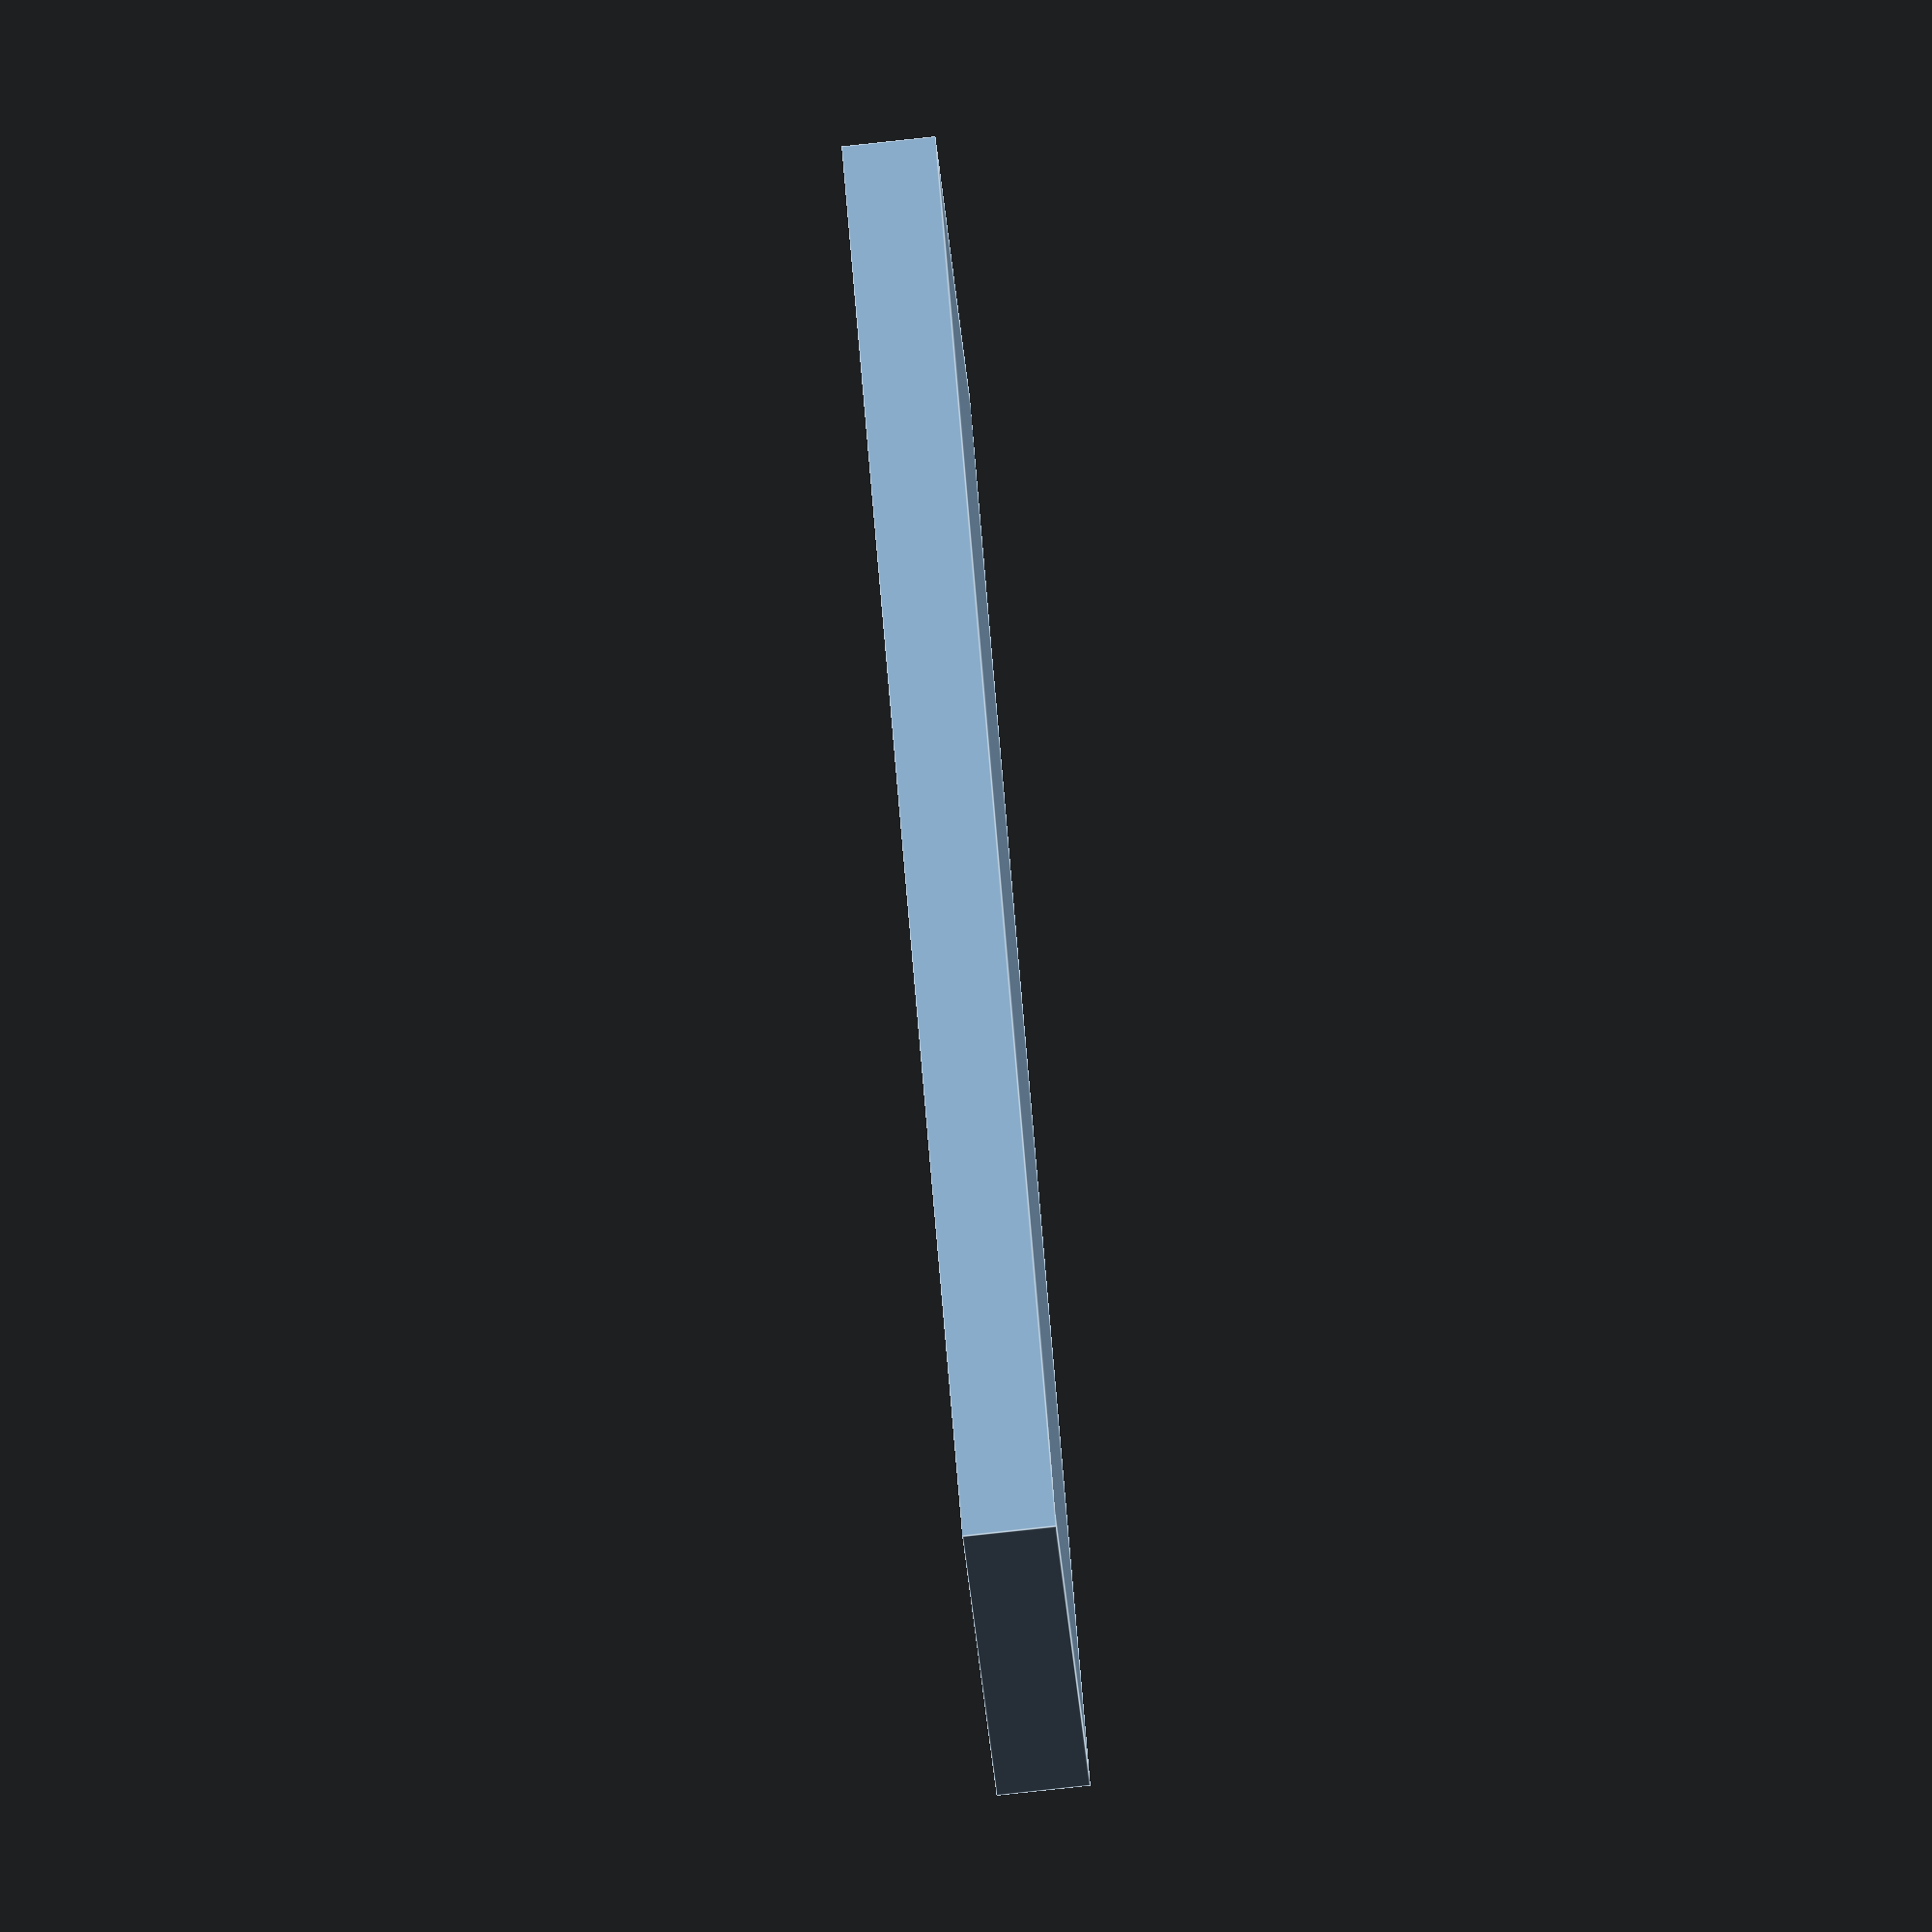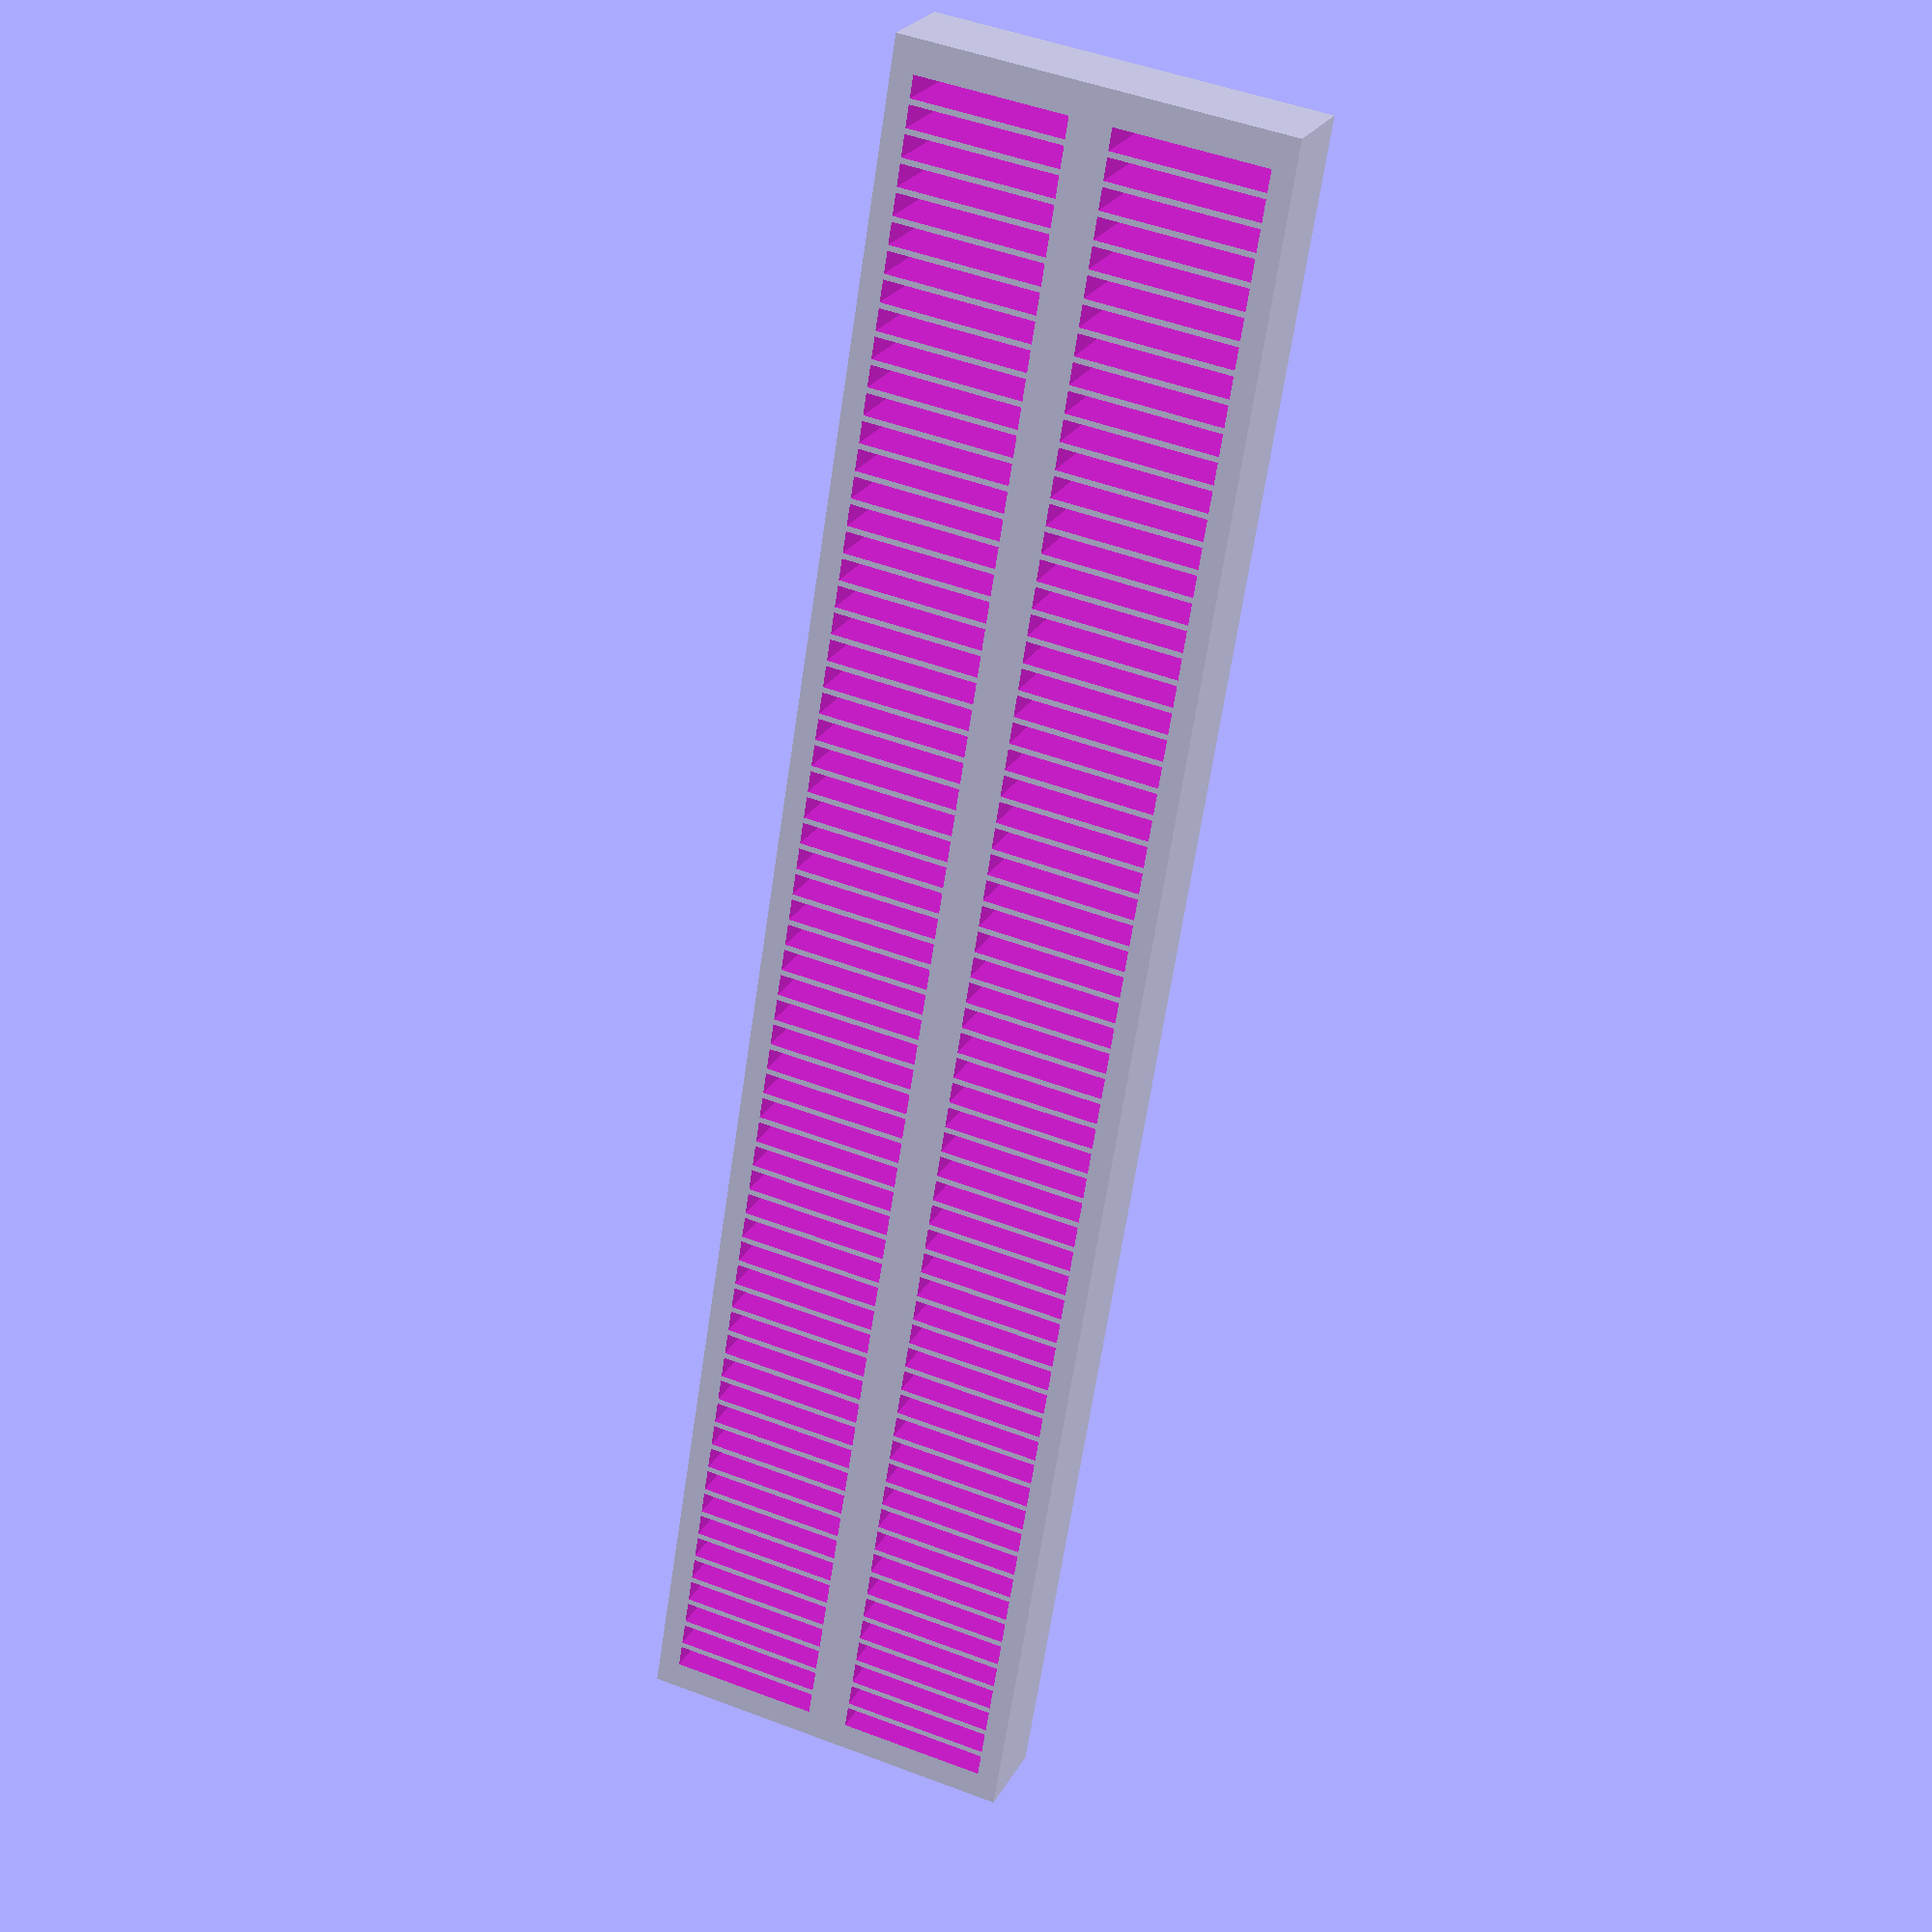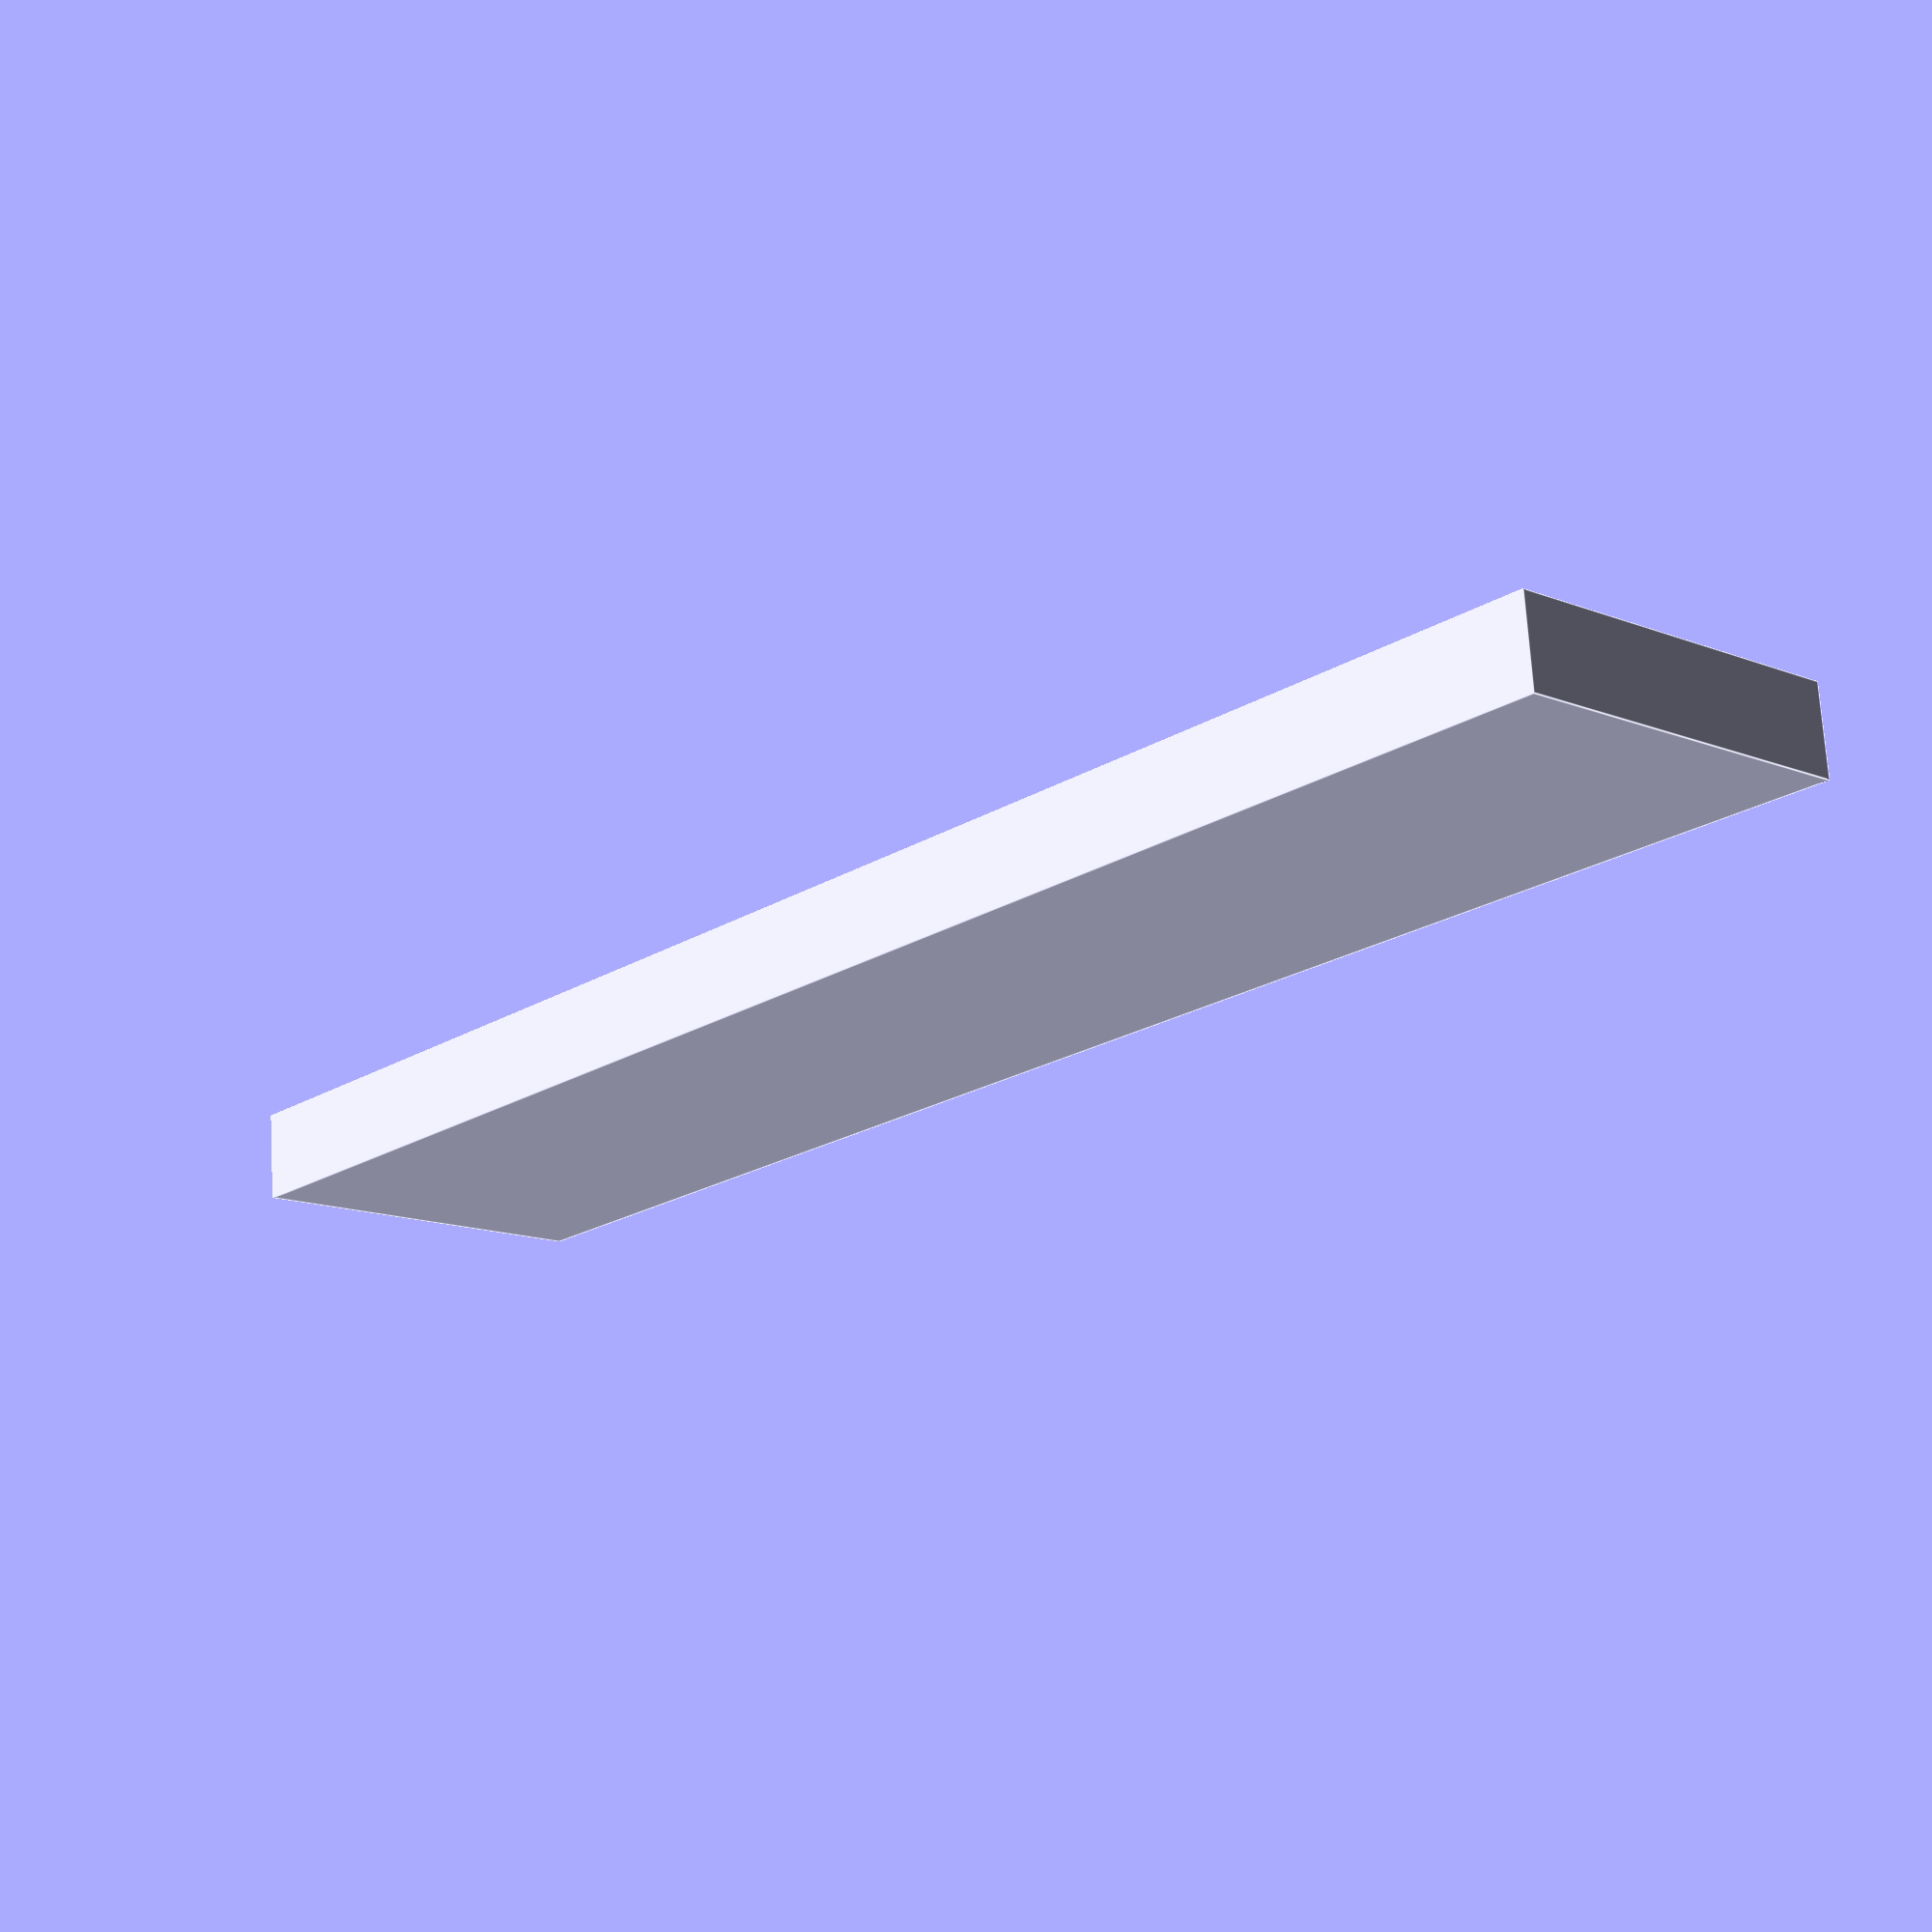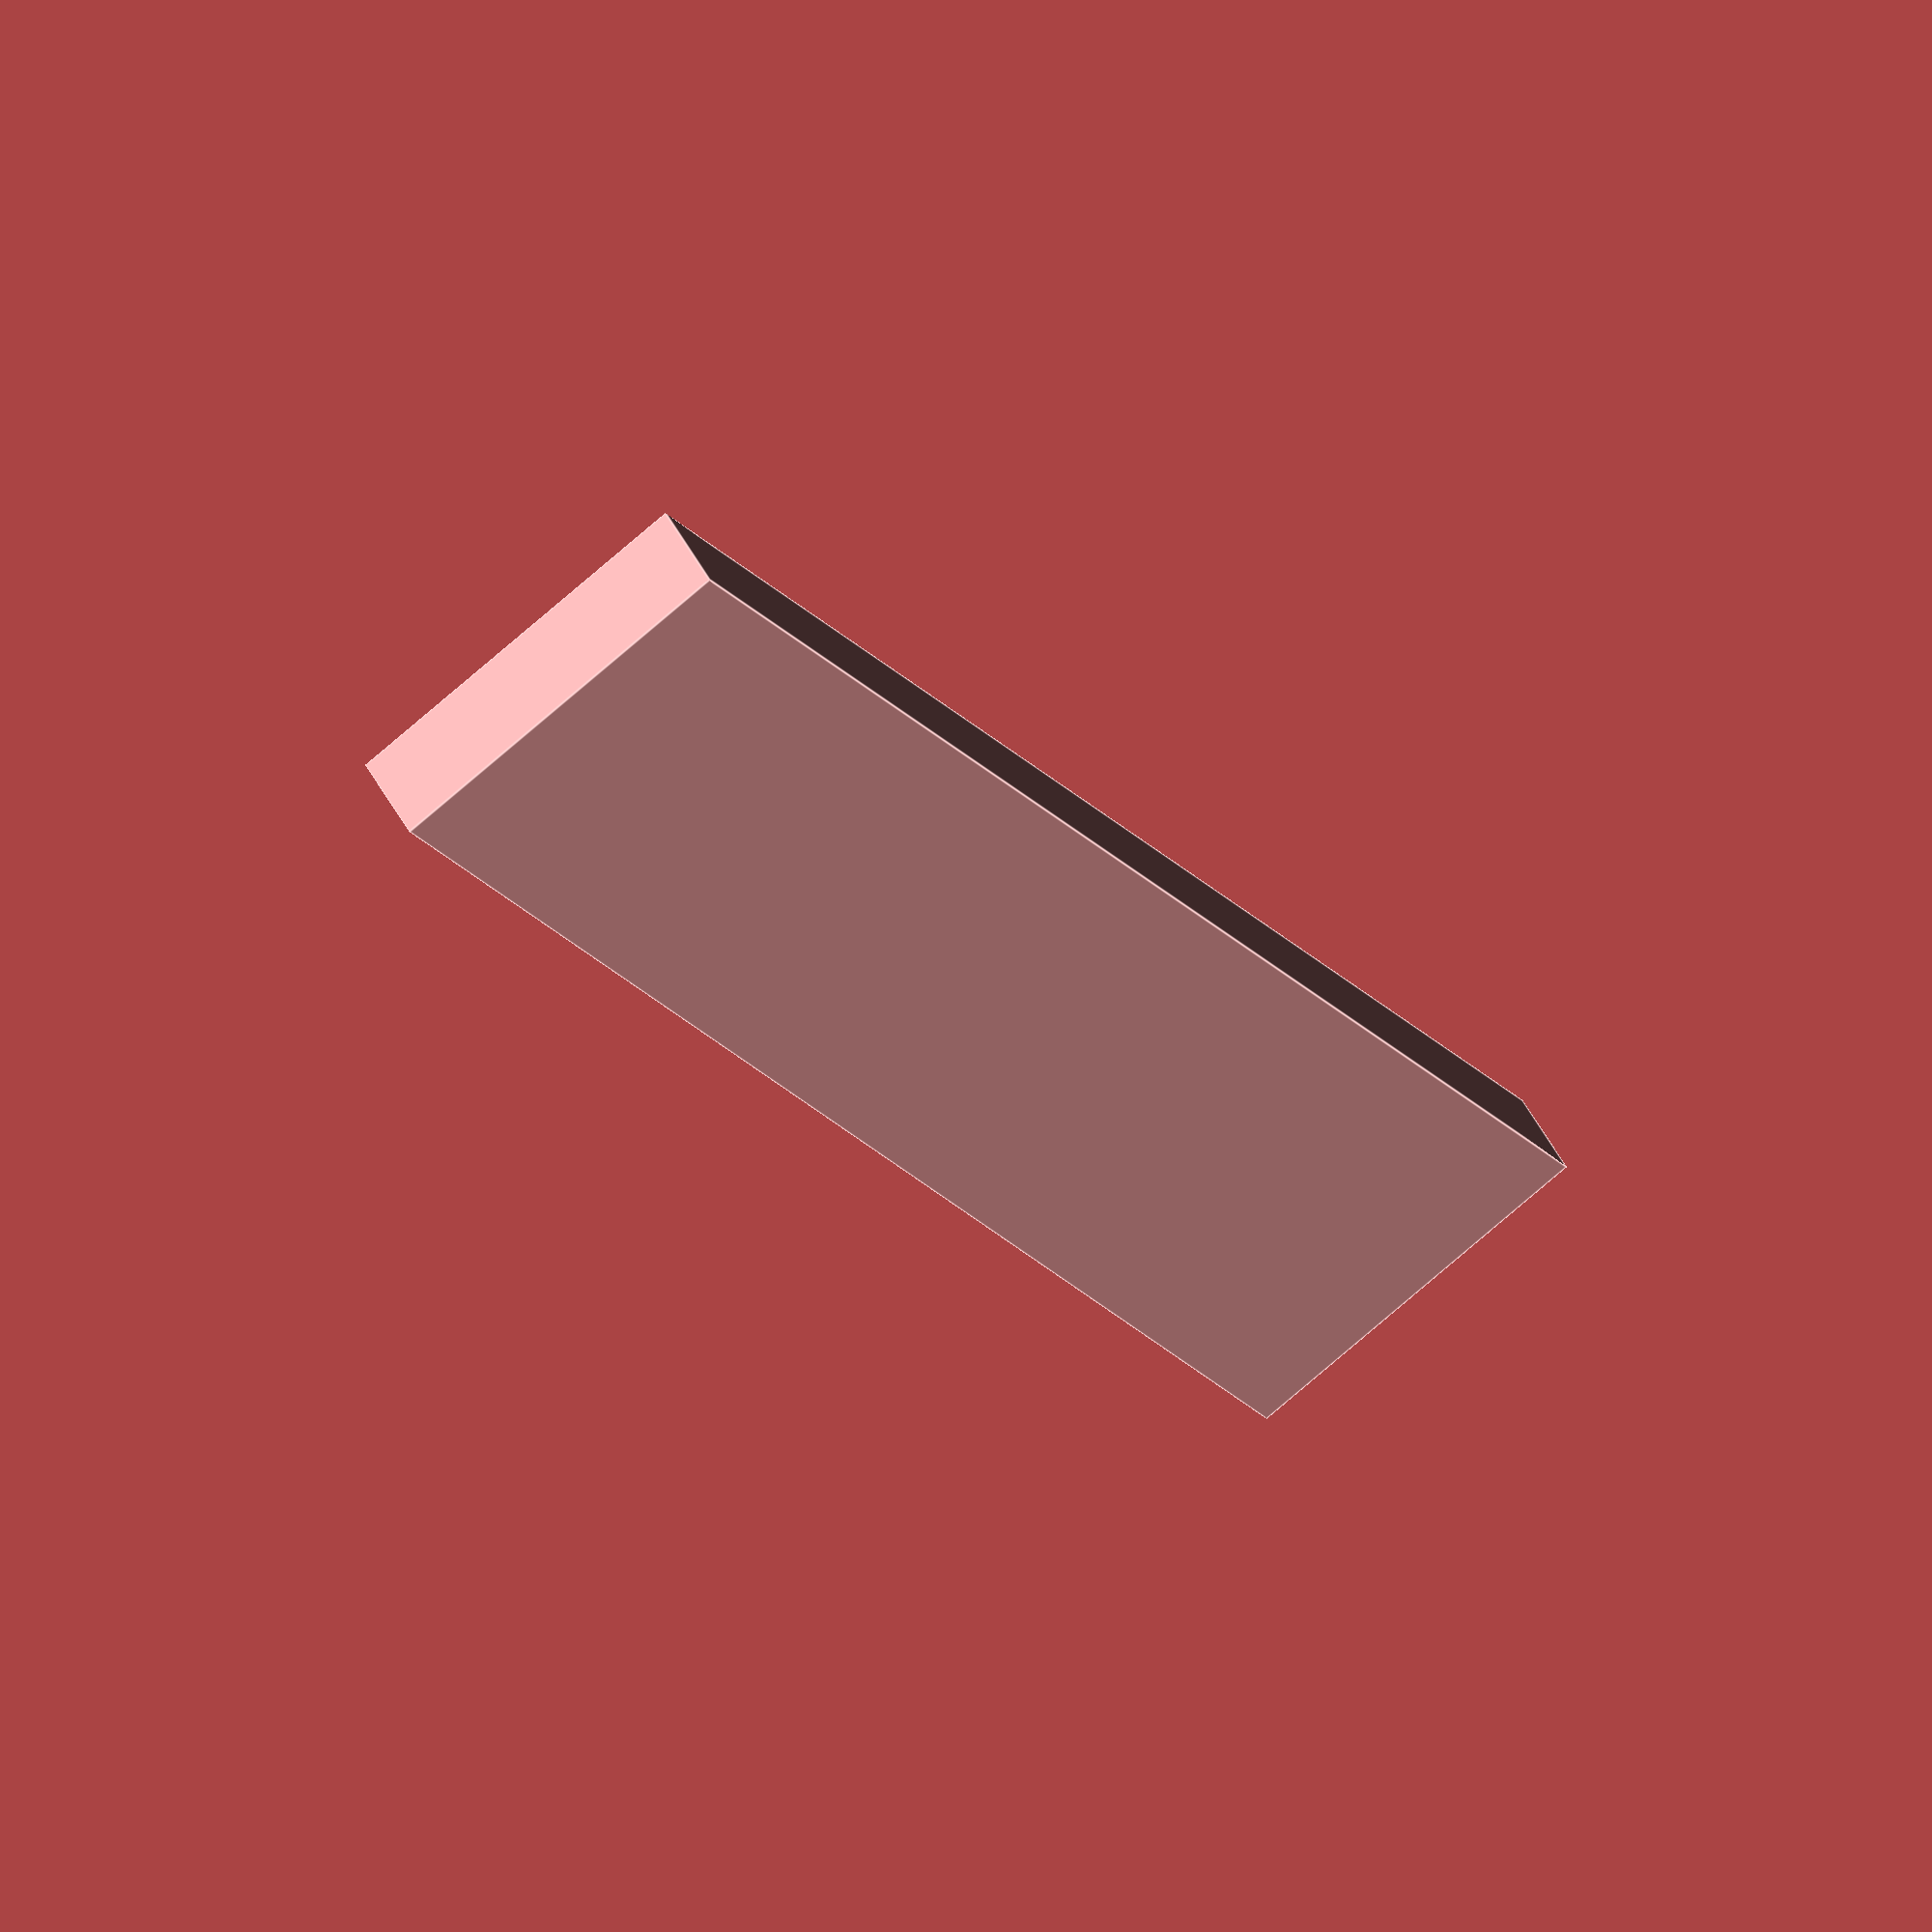
<openscad>
difference(){
cube([650,140,33.2]);
for(z=[1:63]){
translate([10*z,8,-.1])
cube([7.95,54.5,26.6]);
translate([10*z,77.5,-.1])
cube([7.95,54.5,26.6]);
}
}
</openscad>
<views>
elev=78.2 azim=232.8 roll=276.2 proj=o view=edges
elev=336.5 azim=260.9 roll=201.8 proj=p view=solid
elev=287.5 azim=312.2 roll=356.5 proj=p view=edges
elev=127.0 azim=58.4 roll=207.8 proj=o view=edges
</views>
